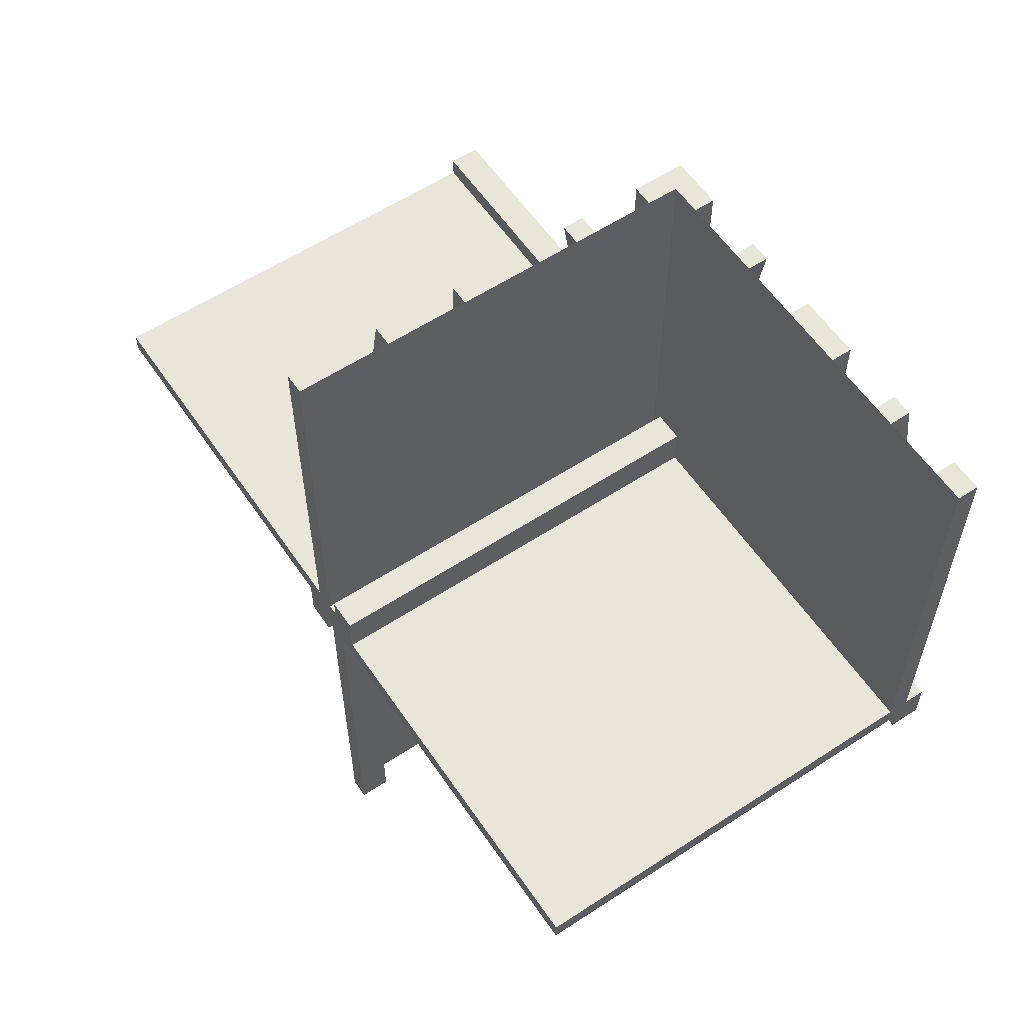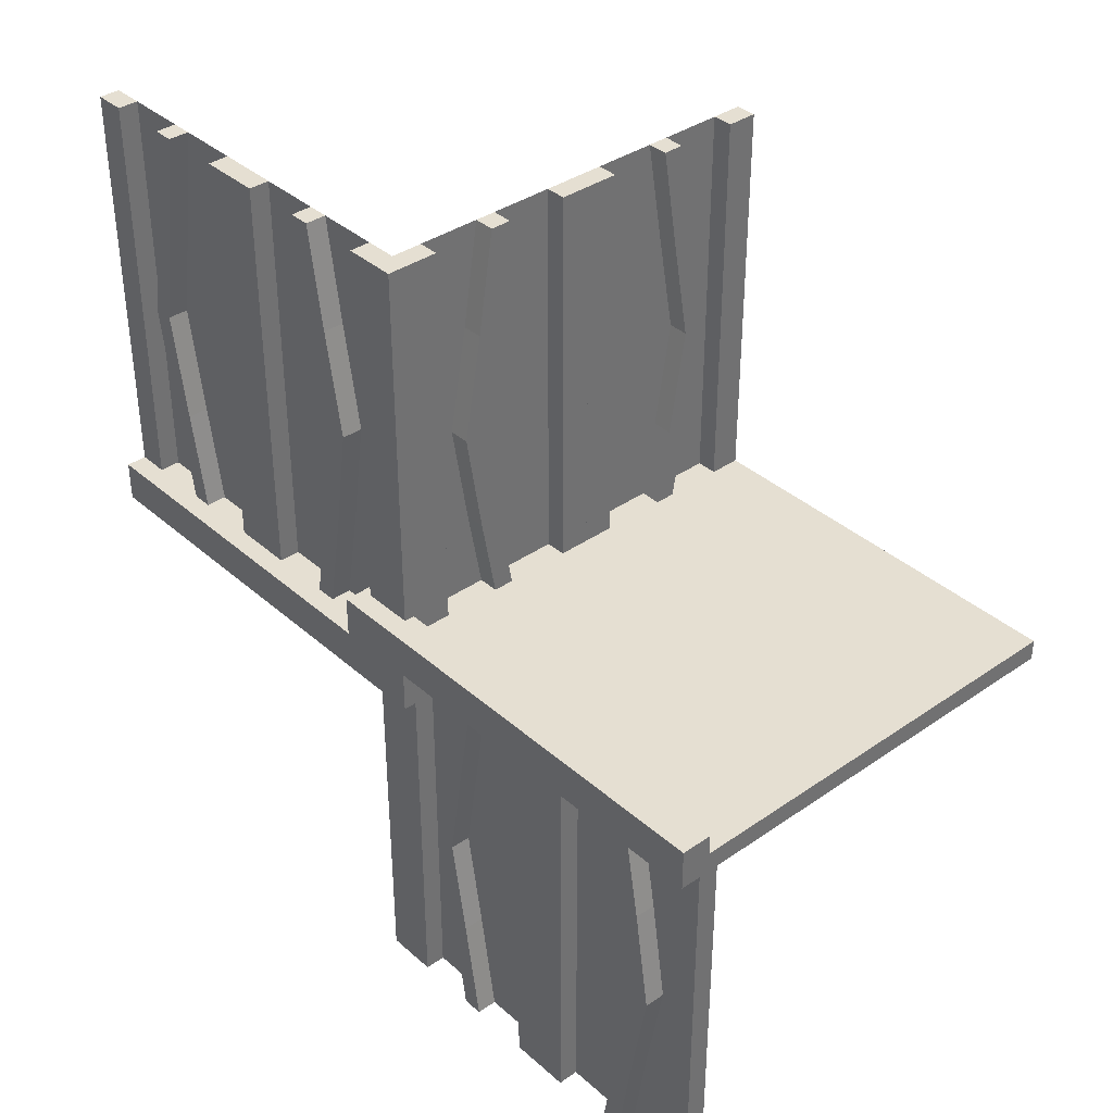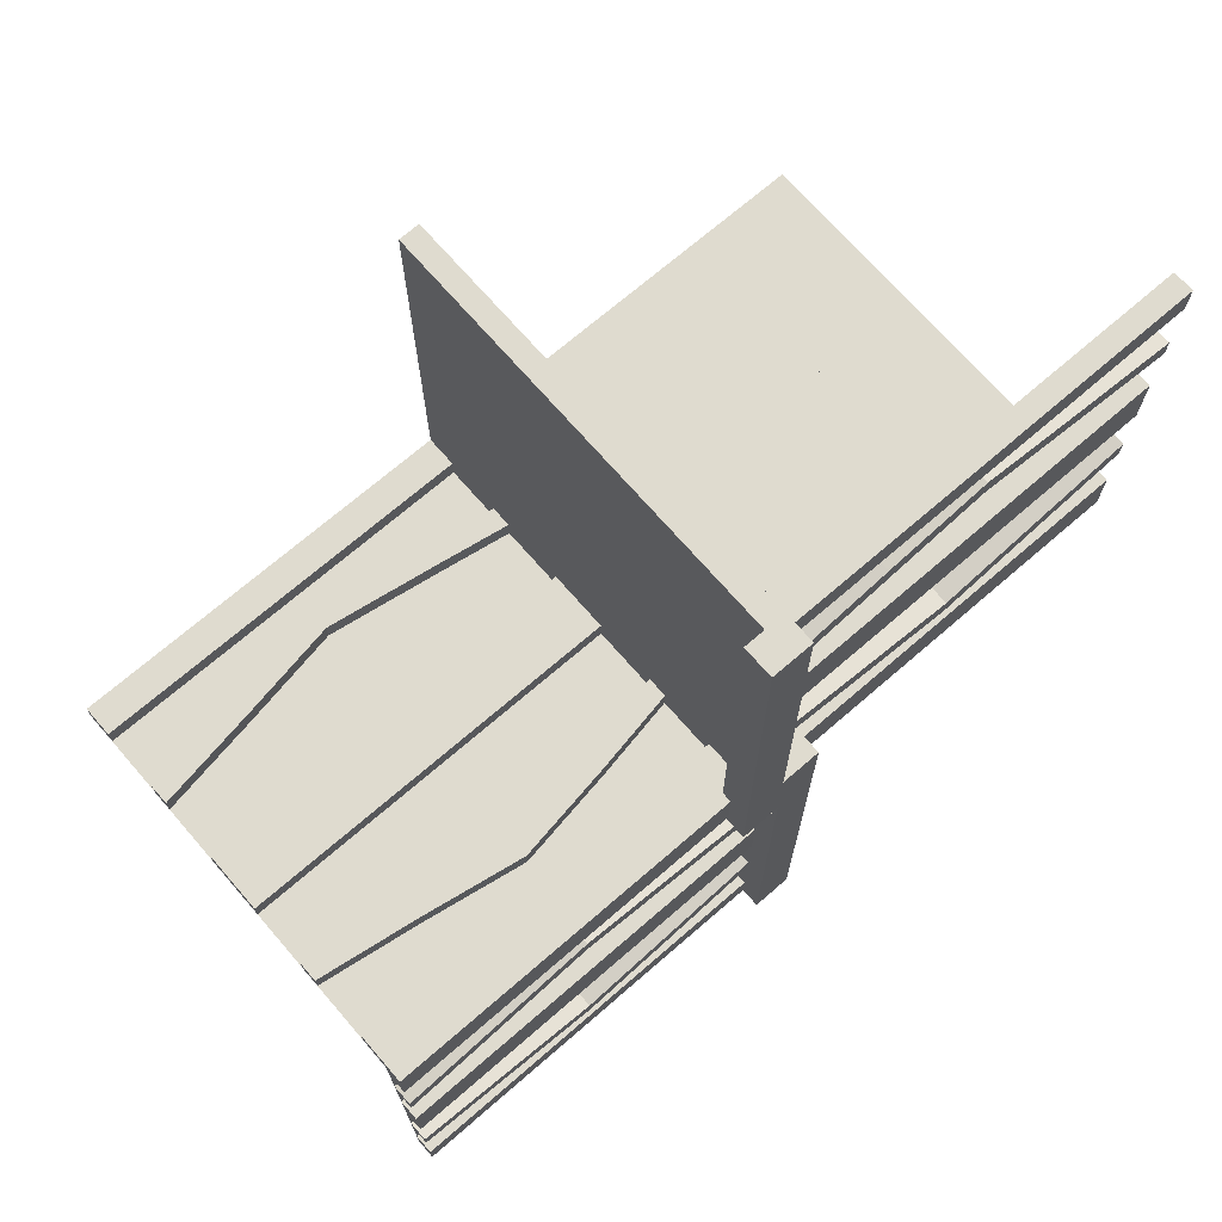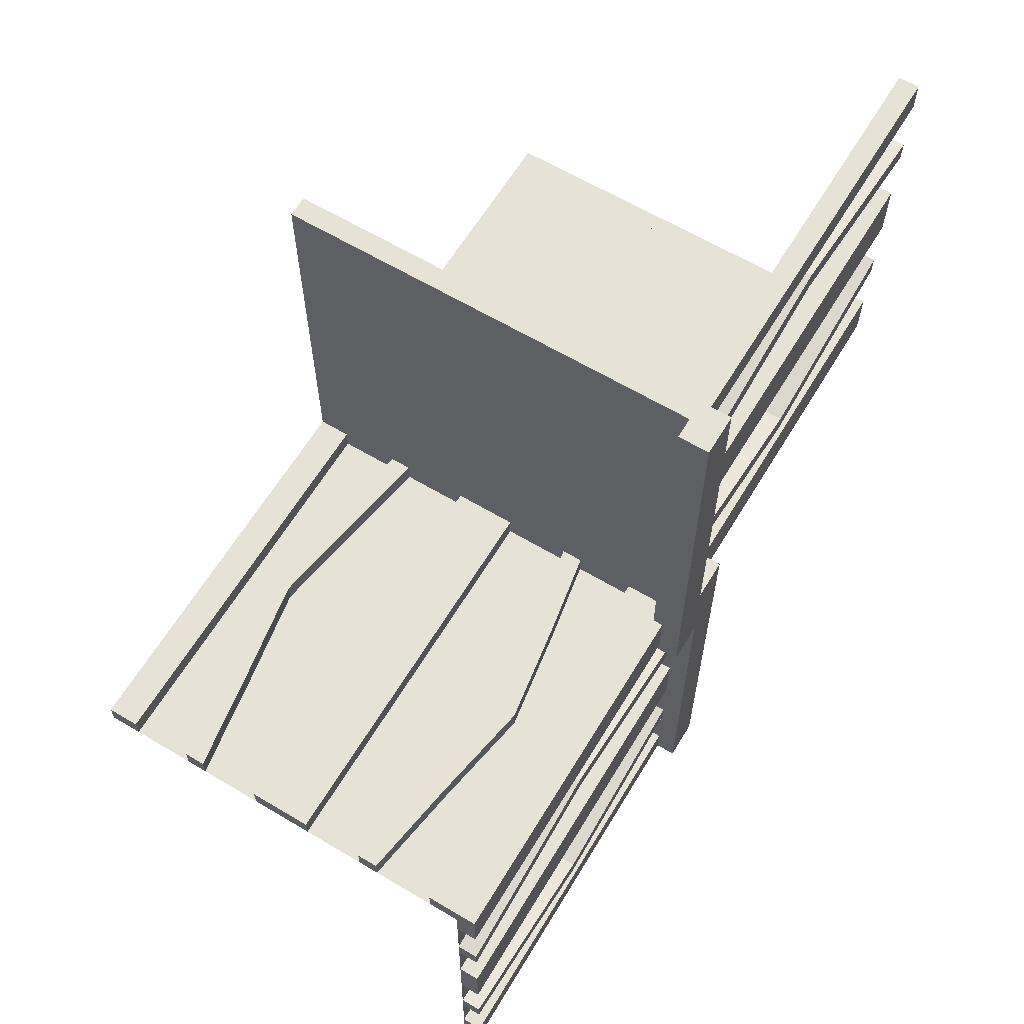
<metadata>
{"format":"obj","ext":"obj","renderer":"f3d","projection":"perspective","resolution":1024,"background":"white","views":[{"elev":58.6,"azim":-34.0,"up":"+Z"},{"elev":37.3,"azim":138.3,"up":"+Z"},{"elev":70.4,"azim":49.1,"up":"+Y"},{"elev":62.9,"azim":31.1,"up":"+Y"}]}
</metadata>
<code>
v 0 0 0
v 0 0 -0.5
v 0 0 0.5
v 0 0.1165 -0.3702
v 0 -0.4098 0.1262
v 0 0.09317 -0.3762
v 0 -0.1375 0
v 0 -0.1375 0.5
v 0 0.4625 0
v 0 0.4625 -0.5
v 0 -0.09583 0.25
v 0 -0.1169 0.1202
v 0 0.3875 0
v 0 0.3875 -0.5
v 0 -0.2125 0
v 0 -0.2125 0.5
v 0 0.4292 -0.25
v 0 0.25 0
v 0 0.25 -0.5
v 0 0.07083 -0.25
v 0 -0.2875 0
v 0 -0.2875 0.5
v 0 0.1125 0
v 0 0.1125 -0.5
v 0 -0.3831 0.1202
v 0 -0.4042 0.25
v 0 0.0375 0
v 0 0.0375 -0.5
v 0 0.4068 -0.3762
v 0 -0.3625 0
v 0 -0.3625 0.5
v 0 -0.09016 0.1262
v 0 0.3835 -0.3702
v 0 -0.5 0
v 0 -0.5 0.5
v 0 0.5 0
v 0 0.5 -0.5
v 0 -0.3835 0.3702
v 0 0.09016 -0.1262
v 0 0.3625 0
v 0 0.3625 -0.5
v 0 -0.4068 0.3762
v 0 -0.0375 0
v 0 -0.0375 0.5
v 0 0.4042 -0.25
v 0 0.3831 -0.1202
v 0 -0.1125 0
v 0 -0.1125 0.5
v 0 0.2875 0
v 0 0.2875 -0.5
v 0 -0.07083 0.25
v 0 -0.25 0
v 0 -0.25 0.5
v 0 -0.4292 0.25
v 0 0.2125 0
v 0 0.2125 -0.5
v 0 -0.3875 0
v 0 -0.3875 0.5
v 0 0.1169 -0.1202
v 0 0.09583 -0.25
v 0 -0.4625 0
v 0 -0.4625 0.5
v 0 0.1375 0
v 0 0.1375 -0.5
v 0 -0.09317 0.3762
v 0 0.4098 -0.1262
v 0 -0.1165 0.3702
v -0.4098 0 -0.1262
v -0.4098 0 0.1262
v -0.4098 -0.025 -0.1262
v -0.4098 0.025 0.1262
v -0.1375 0 0
v -0.1375 0 -0.5
v -0.1375 0 0.5
v -0.1375 -0.025 0
v -0.1375 -0.025 -0.5
v -0.1375 0.025 0
v -0.1375 0.025 0.5
v -0.09583 0 0.25
v -0.09583 0 -0.25
v -0.09583 -0.025 -0.25
v -0.09583 0.025 0.25
v -0.1169 0 -0.1202
v -0.1169 0 0.1202
v -0.1169 -0.025 -0.1202
v -0.1169 0.025 0.1202
v -0.2125 0 0
v -0.2125 0 -0.5
v -0.2125 0 0.5
v -0.2125 -0.025 0
v -0.2125 -0.025 -0.5
v -0.2125 0.025 0
v -0.2125 0.025 0.5
v 0.05 0.05 0
v 0.05 0.05 -0.05
v 0.05 -0.5 0
v 0.05 -0.5 -0.05
v 0.05 0.5 0
v 0.05 0.5 0.05
v 0.05 -0.05 0
v 0.05 -0.05 0.05
v -0.2875 0 0
v -0.2875 0 -0.5
v -0.2875 0 0.5
v -0.2875 -0.025 0
v -0.2875 -0.025 -0.5
v -0.2875 0.025 0
v -0.2875 0.025 0.5
v -0.3831 0 -0.1202
v -0.3831 0 0.1202
v -0.3831 -0.025 -0.1202
v -0.3831 0.025 0.1202
v -0.4042 0 0.25
v -0.4042 0 -0.25
v -0.4042 -0.025 -0.25
v -0.4042 0.025 0.25
v -0.3625 0 0
v -0.3625 0 -0.5
v -0.3625 0 0.5
v -0.3625 -0.025 0
v -0.3625 -0.025 -0.5
v -0.3625 0.025 0
v -0.3625 0.025 0.5
v -0.09016 0 -0.1262
v -0.09016 0 0.1262
v -0.09016 -0.025 -0.1262
v -0.09016 0.025 0.1262
v -0.5 0 0
v -0.5 0 -0.5
v -0.5 0 0.5
v -0.5 -0.0125 0.05
v -0.5 -0.0125 0.025
v -0.5 0.05 0
v -0.5 0.05 -0.05
v -0.5 -0.025 0
v -0.5 -0.025 -0.5
v -0.5 -0.5 0
v -0.5 -0.5 -0.025
v -0.5 0.5 0
v -0.5 0.5 0.025
v -0.5 0.025 0
v -0.5 0.025 0.5
v -0.5 -0.05 0
v -0.5 -0.05 0.05
v -0.5 0.0125 -0.025
v -0.5 0.0125 -0.05
v -0.3835 0 0.3702
v -0.3835 0 -0.3702
v -0.3835 -0.025 -0.3702
v -0.3835 0.025 0.3702
v -0.4068 0 0.3762
v -0.4068 0 -0.3762
v -0.4068 -0.025 -0.3762
v -0.4068 0.025 0.3762
v -0.0375 0 0
v -0.0375 0 -0.5
v -0.0375 0 0.5
v -0.0375 -0.025 0
v -0.0375 -0.025 -0.5
v -0.0375 0.025 0
v -0.0375 0.025 0.5
v 0.025 0.1165 -0.3702
v 0.025 -0.4098 0.1262
v 0.025 0.09317 -0.3762
v 0.025 -0.1375 0
v 0.025 -0.1375 0.5
v 0.025 0.4625 0
v 0.025 0.4625 -0.5
v 0.025 -0.09583 0.25
v 0.025 -0.1169 0.1202
v 0.025 0.3875 0
v 0.025 0.3875 -0.5
v 0.025 -0.2125 0
v 0.025 -0.2125 0.5
v 0.025 0.4292 -0.25
v 0.025 0.25 0
v 0.025 0.25 -0.5
v 0.025 0.07083 -0.25
v 0.025 -0.2875 0
v 0.025 -0.2875 0.5
v 0.025 0.1125 0
v 0.025 0.1125 -0.5
v 0.025 -0.3831 0.1202
v 0.025 -0.025 0
v 0.025 -0.025 -0.5
v 0.025 -0.4042 0.25
v 0.025 0.0375 0
v 0.025 0.0375 -0.5
v 0.025 0.4068 -0.3762
v 0.025 -0.3625 0
v 0.025 -0.3625 0.5
v 0.025 -0.09016 0.1262
v 0.025 0.3835 -0.3702
v 0.025 -0.5 0
v 0.025 -0.5 0.5
v 0.025 0.5 0
v 0.025 0.5 -0.5
v 0.025 -0.3835 0.3702
v 0.025 0.09016 -0.1262
v 0.025 0.3625 0
v 0.025 0.3625 -0.5
v 0.025 -0.4068 0.3762
v 0.025 -0.0375 0
v 0.025 -0.0375 0.5
v 0.025 0.4042 -0.25
v 0.025 0.025 0
v 0.025 0.025 0.5
v 0.025 0.3831 -0.1202
v 0.025 -0.1125 0
v 0.025 -0.1125 0.5
v 0.025 0.2875 0
v 0.025 0.2875 -0.5
v 0.025 -0.07083 0.25
v 0.025 -0.25 0
v 0.025 -0.25 0.5
v 0.025 -0.4292 0.25
v 0.025 0.2125 0
v 0.025 0.2125 -0.5
v 0.025 -0.3875 0
v 0.025 -0.3875 0.5
v 0.025 0.1169 -0.1202
v 0.025 0.09583 -0.25
v 0.025 -0.4625 0
v 0.025 -0.4625 0.5
v 0.025 0.1375 0
v 0.025 0.1375 -0.5
v 0.025 -0.09317 0.3762
v 0.025 0.4098 -0.1262
v 0.025 -0.1165 0.3702
v -0.1125 0 0
v -0.1125 0 -0.5
v -0.1125 0 0.5
v -0.1125 -0.025 0
v -0.1125 -0.025 -0.5
v -0.1125 0.025 0
v -0.1125 0.025 0.5
v -0.07083 0 0.25
v -0.07083 0 -0.25
v -0.07083 -0.025 -0.25
v -0.07083 0.025 0.25
v -0.25 0 0
v -0.25 0 -0.5
v -0.25 0 0.5
v -0.25 -0.025 0
v -0.25 -0.025 -0.5
v -0.25 0.025 0
v -0.25 0.025 0.5
v -0.4292 0 0.25
v -0.4292 0 -0.25
v -0.4292 -0.025 -0.25
v -0.4292 0.025 0.25
v 0.0125 -0.0125 0.05
v 0.0125 -0.0125 0.025
v 0.0125 -0.5 -0.025
v 0.0125 -0.5 -0.05
v 0.0125 0.5 0.05
v 0.0125 0.5 0.025
v 0.0125 0.0125 -0.025
v 0.0125 0.0125 -0.05
v -0.3875 0 0
v -0.3875 0 -0.5
v -0.3875 0 0.5
v -0.3875 -0.025 0
v -0.3875 -0.025 -0.5
v -0.3875 0.025 0
v -0.3875 0.025 0.5
v -0.4625 0 0
v -0.4625 0 -0.5
v -0.4625 0 0.5
v -0.4625 -0.025 0
v -0.4625 -0.025 -0.5
v -0.4625 0.025 0
v -0.4625 0.025 0.5
v -0.09317 0 0.3762
v -0.09317 0 -0.3762
v -0.09317 -0.025 -0.3762
v -0.09317 0.025 0.3762
v -0.1165 0 0.3702
v -0.1165 0 -0.3702
v -0.1165 -0.025 -0.3702
v -0.1165 0.025 0.3702
f 259 258 254
f 254 255 259
f 133 94 96
f 96 137 133
f 146 145 258
f 258 259 146
f 145 138 254
f 254 258 145
f 254 138 137
f 137 96 254
f 255 254 97
f 96 97 254
f 146 259 95
f 95 134 146
f 97 95 259
f 259 255 97
f 134 133 145
f 133 137 138
f 138 145 133
f 146 134 145
f 95 94 133
f 133 134 95
f 97 96 94
f 94 95 97
f 1 3 44
f 44 43 1
f 43 44 204
f 204 203 43
f 155 157 3
f 3 1 155
f 160 161 157
f 157 155 160
f 203 204 207
f 207 206 203
f 206 207 161
f 161 160 206
f 3 157 161
f 207 204 3
f 44 3 204
f 161 207 3
f 1 160 155
f 206 1 203
f 43 203 1
f 160 1 206
f 57 219 190
f 190 30 57
f 202 42 58
f 58 220 202
f 42 202 216
f 216 54 42
f 219 57 5
f 5 163 219
f 163 5 54
f 54 216 163
f 31 191 220
f 220 58 31
f 183 25 30
f 30 190 183
f 25 183 186
f 186 26 25
f 191 31 38
f 38 198 191
f 198 38 26
f 26 186 198
f 198 186 202
f 163 216 186
f 202 186 216
f 186 183 163
f 220 198 202
f 220 191 198
f 190 219 183
f 183 219 163
f 38 42 26
f 5 26 54
f 42 54 26
f 26 5 25
f 58 42 38
f 58 38 31
f 30 25 57
f 25 5 57
f 62 35 34
f 34 61 62
f 35 195 194
f 194 34 35
f 195 224 223
f 223 194 195
f 224 62 61
f 61 223 224
f 35 62 224
f 224 195 35
f 34 223 61
f 223 34 194
f 209 47 7
f 7 165 209
f 65 227 210
f 210 48 65
f 227 65 51
f 51 213 227
f 47 209 192
f 192 32 47
f 32 192 213
f 213 51 32
f 166 8 48
f 48 210 166
f 12 170 165
f 165 7 12
f 170 12 11
f 11 169 170
f 8 166 229
f 229 67 8
f 67 229 169
f 169 11 67
f 67 11 65
f 32 51 11
f 65 11 51
f 11 12 32
f 48 67 65
f 48 8 67
f 7 47 12
f 12 47 32
f 229 227 169
f 192 169 213
f 227 213 169
f 169 192 170
f 210 227 229
f 210 229 166
f 165 170 209
f 170 192 209
f 53 22 21
f 21 52 53
f 22 180 179
f 179 21 22
f 180 215 214
f 214 179 180
f 215 53 52
f 52 214 215
f 22 53 215
f 215 180 22
f 21 214 52
f 214 21 179
f 16 53 52
f 52 15 16
f 53 215 214
f 214 52 53
f 215 174 173
f 173 214 215
f 174 16 15
f 15 173 174
f 53 16 174
f 174 215 53
f 52 173 15
f 173 52 214
f 230 235 77
f 77 72 230
f 277 274 232
f 232 236 277
f 274 277 240
f 240 237 274
f 235 230 125
f 125 127 235
f 127 125 237
f 237 240 127
f 74 78 236
f 236 232 74
f 86 84 72
f 72 77 86
f 84 86 82
f 82 79 84
f 78 74 278
f 278 281 78
f 281 278 79
f 79 82 281
f 281 82 277
f 127 240 82
f 277 82 240
f 82 86 127
f 236 281 277
f 236 78 281
f 77 235 86
f 86 235 127
f 278 274 79
f 125 79 237
f 274 237 79
f 79 125 84
f 232 274 278
f 232 278 74
f 72 84 230
f 84 125 230
f 265 260 117
f 117 122 265
f 151 154 266
f 266 262 151
f 154 151 248
f 248 251 154
f 260 265 71
f 71 69 260
f 69 71 251
f 251 248 69
f 123 119 262
f 262 266 123
f 110 112 122
f 122 117 110
f 112 110 113
f 113 116 112
f 119 123 150
f 150 147 119
f 147 150 116
f 116 113 147
f 147 113 151
f 69 248 113
f 151 113 248
f 113 110 69
f 262 147 151
f 262 119 147
f 117 260 110
f 110 260 69
f 150 154 116
f 71 116 251
f 154 251 116
f 116 71 112
f 266 154 150
f 266 150 123
f 122 112 265
f 112 71 265
f 243 89 87
f 87 241 243
f 89 93 92
f 92 87 89
f 93 247 246
f 246 92 93
f 247 243 241
f 241 246 247
f 89 243 247
f 247 93 89
f 87 246 241
f 246 87 92
f 104 243 241
f 241 102 104
f 243 247 246
f 246 241 243
f 247 108 107
f 107 246 247
f 108 104 102
f 102 107 108
f 243 104 108
f 108 247 243
f 241 107 102
f 107 241 246
f 130 269 267
f 267 128 130
f 269 273 272
f 272 267 269
f 273 142 141
f 141 272 273
f 142 130 128
f 128 141 142
f 269 130 142
f 142 273 269
f 267 141 128
f 141 267 272
f 3 130 128
f 128 1 3
f 35 3 1
f 1 34 35
f 34 137 128
f 128 1 34
f 252 253 257
f 257 256 252
f 143 100 98
f 98 139 143
f 131 132 253
f 253 252 131
f 132 140 257
f 257 253 132
f 257 140 139
f 139 98 257
f 256 257 99
f 98 99 257
f 131 252 101
f 101 144 131
f 99 101 252
f 252 256 99
f 144 143 132
f 143 139 140
f 140 132 143
f 131 144 132
f 101 100 143
f 143 144 101
f 99 98 100
f 100 101 99
f 1 2 28
f 28 27 1
f 27 28 188
f 188 187 27
f 155 156 2
f 2 1 155
f 158 159 156
f 156 155 158
f 187 188 185
f 185 184 187
f 184 185 159
f 159 158 184
f 2 156 159
f 185 188 2
f 28 2 188
f 159 185 2
f 1 158 155
f 184 1 187
f 27 187 1
f 158 1 184
f 13 171 200
f 200 40 13
f 189 29 14
f 14 172 189
f 29 189 175
f 175 17 29
f 171 13 66
f 66 228 171
f 228 66 17
f 17 175 228
f 41 201 172
f 172 14 41
f 208 46 40
f 40 200 208
f 46 208 205
f 205 45 46
f 201 41 33
f 33 193 201
f 193 33 45
f 45 205 193
f 193 205 189
f 228 175 205
f 189 205 175
f 205 208 228
f 172 193 189
f 172 201 193
f 200 171 208
f 208 171 228
f 33 29 45
f 66 45 17
f 29 17 45
f 45 66 46
f 14 29 33
f 14 33 41
f 40 46 13
f 46 66 13
f 10 37 36
f 36 9 10
f 37 197 196
f 196 36 37
f 197 168 167
f 167 196 197
f 168 10 9
f 9 167 168
f 37 10 168
f 168 197 37
f 36 167 9
f 167 36 196
f 181 23 63
f 63 225 181
f 6 164 182
f 182 24 6
f 164 6 20
f 20 178 164
f 23 181 199
f 199 39 23
f 39 199 178
f 178 20 39
f 226 64 24
f 24 182 226
f 59 221 225
f 225 63 59
f 221 59 60
f 60 222 221
f 64 226 162
f 162 4 64
f 4 162 222
f 222 60 4
f 4 60 6
f 39 20 60
f 6 60 20
f 60 59 39
f 24 4 6
f 24 64 4
f 63 23 59
f 59 23 39
f 162 164 222
f 199 222 178
f 164 178 222
f 222 199 221
f 182 164 162
f 182 162 226
f 225 221 181
f 221 199 181
f 19 50 49
f 49 18 19
f 50 212 211
f 211 49 50
f 212 177 176
f 176 211 212
f 177 19 18
f 18 176 177
f 50 19 177
f 177 212 50
f 49 176 18
f 176 49 211
f 56 19 18
f 18 55 56
f 19 177 176
f 176 18 19
f 177 218 217
f 217 176 177
f 218 56 55
f 55 217 218
f 19 56 218
f 218 177 19
f 18 217 55
f 217 18 176
f 230 233 75
f 75 72 230
f 276 275 231
f 231 234 276
f 275 276 239
f 239 238 275
f 233 230 124
f 124 126 233
f 126 124 238
f 238 239 126
f 73 76 234
f 234 231 73
f 85 83 72
f 72 75 85
f 83 85 81
f 81 80 83
f 76 73 279
f 279 280 76
f 280 279 80
f 80 81 280
f 280 81 276
f 126 239 81
f 276 81 239
f 81 85 126
f 234 280 276
f 234 76 280
f 75 233 85
f 85 233 126
f 279 275 80
f 124 80 238
f 275 238 80
f 80 124 83
f 231 275 279
f 231 279 73
f 72 83 230
f 83 124 230
f 263 260 117
f 117 120 263
f 152 153 264
f 264 261 152
f 153 152 249
f 249 250 153
f 260 263 70
f 70 68 260
f 68 70 250
f 250 249 68
f 121 118 261
f 261 264 121
f 109 111 120
f 120 117 109
f 111 109 114
f 114 115 111
f 118 121 149
f 149 148 118
f 148 149 115
f 115 114 148
f 148 114 152
f 68 249 114
f 152 114 249
f 114 109 68
f 261 148 152
f 261 118 148
f 117 260 109
f 109 260 68
f 149 153 115
f 70 115 250
f 153 250 115
f 115 70 111
f 264 153 149
f 264 149 121
f 120 111 263
f 111 70 263
f 242 88 87
f 87 241 242
f 88 91 90
f 90 87 88
f 91 245 244
f 244 90 91
f 245 242 241
f 241 244 245
f 88 242 245
f 245 91 88
f 87 244 241
f 244 87 90
f 103 242 241
f 241 102 103
f 242 245 244
f 244 241 242
f 245 106 105
f 105 244 245
f 106 103 102
f 102 105 106
f 242 103 106
f 106 245 242
f 241 105 102
f 105 241 244
f 129 268 267
f 267 128 129
f 268 271 270
f 270 267 268
f 271 136 135
f 135 270 271
f 136 129 128
f 128 135 136
f 268 129 136
f 136 271 268
f 267 135 128
f 135 267 270
f 2 129 128
f 128 1 2
f 37 2 1
f 1 36 37
f 36 139 128
f 128 1 36

</code>
